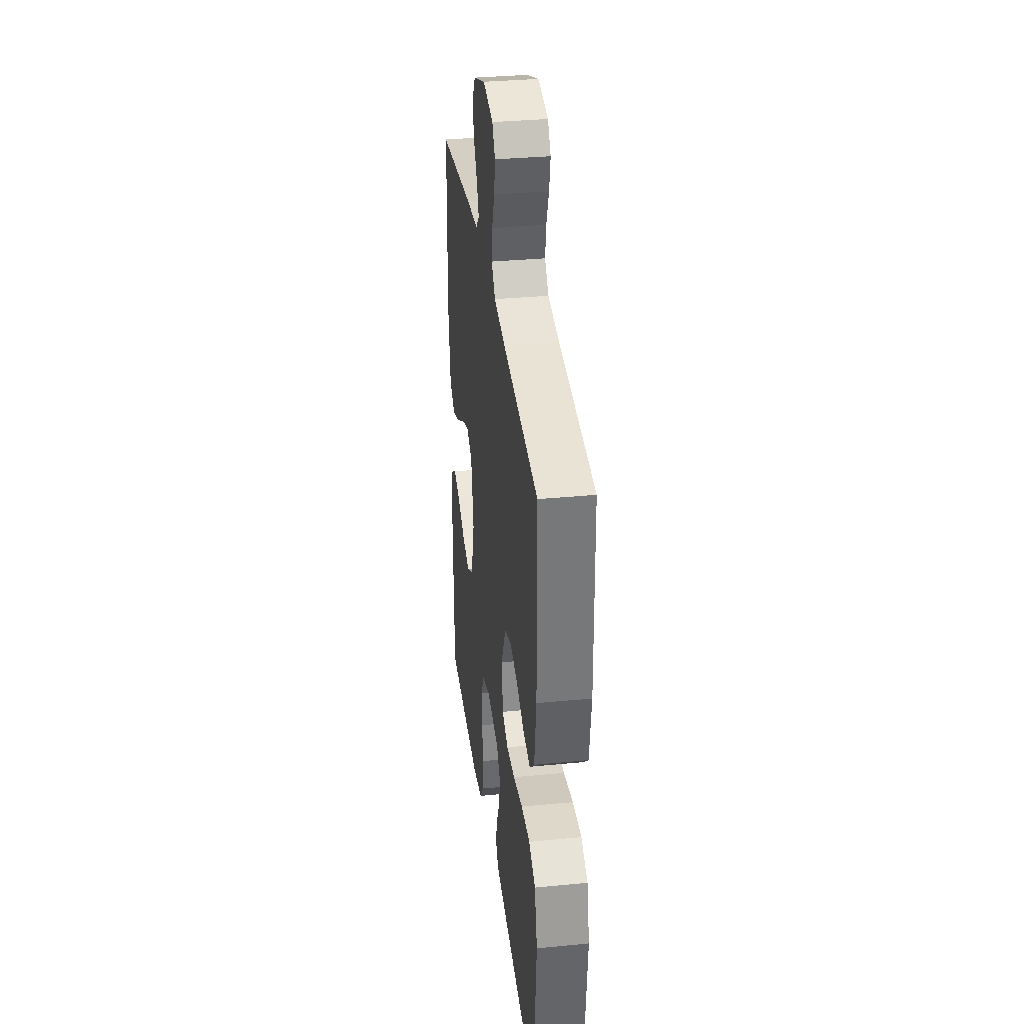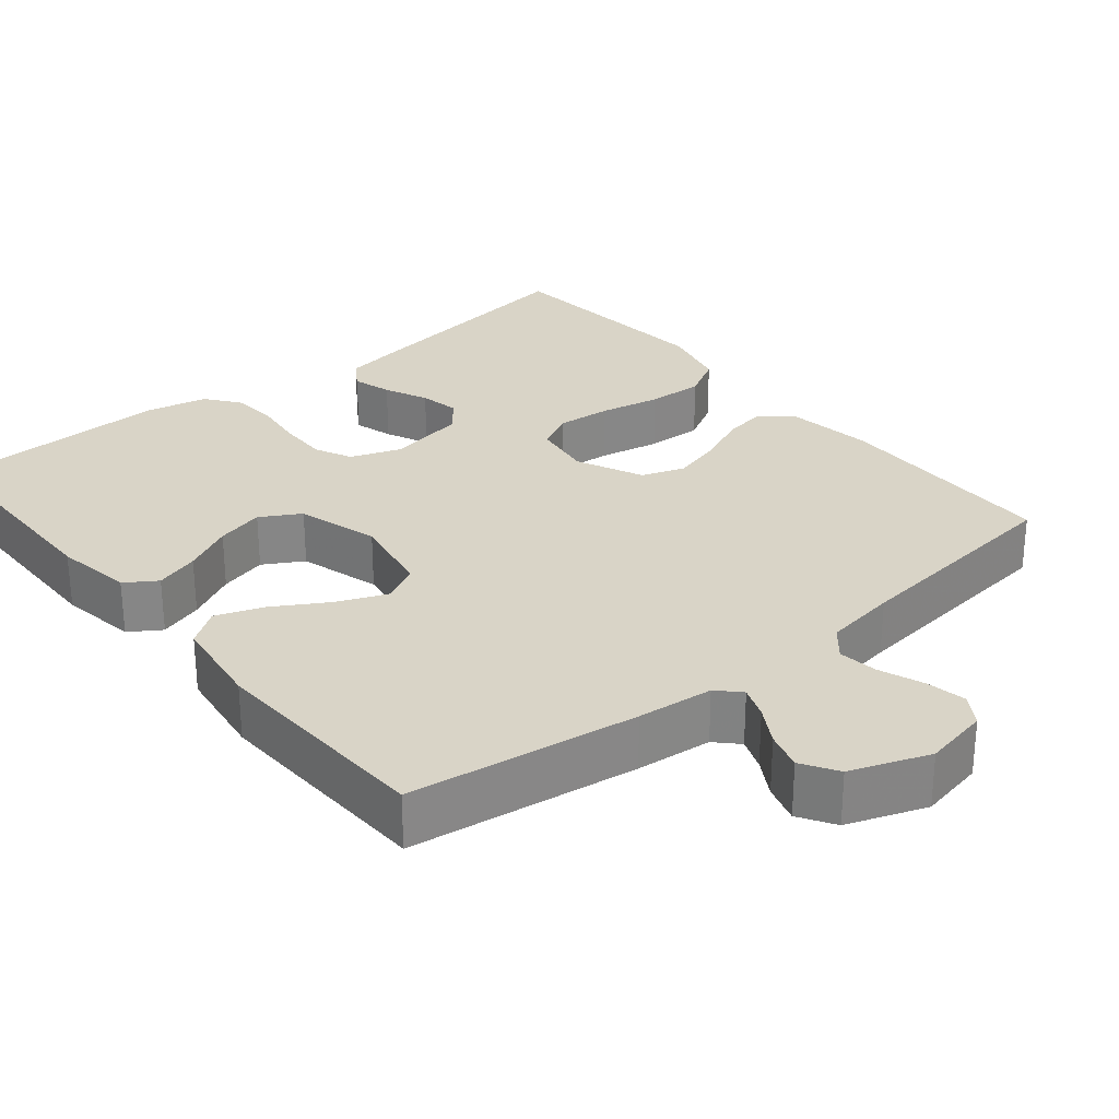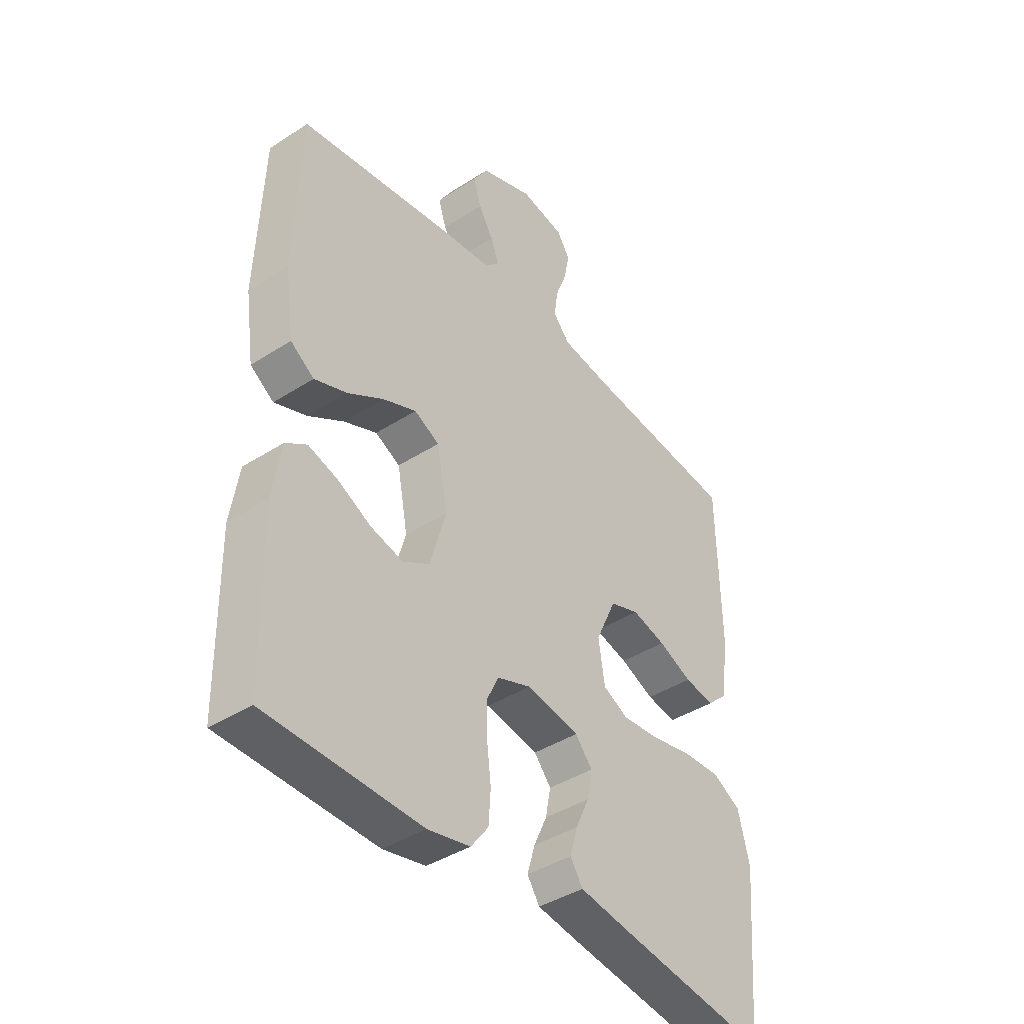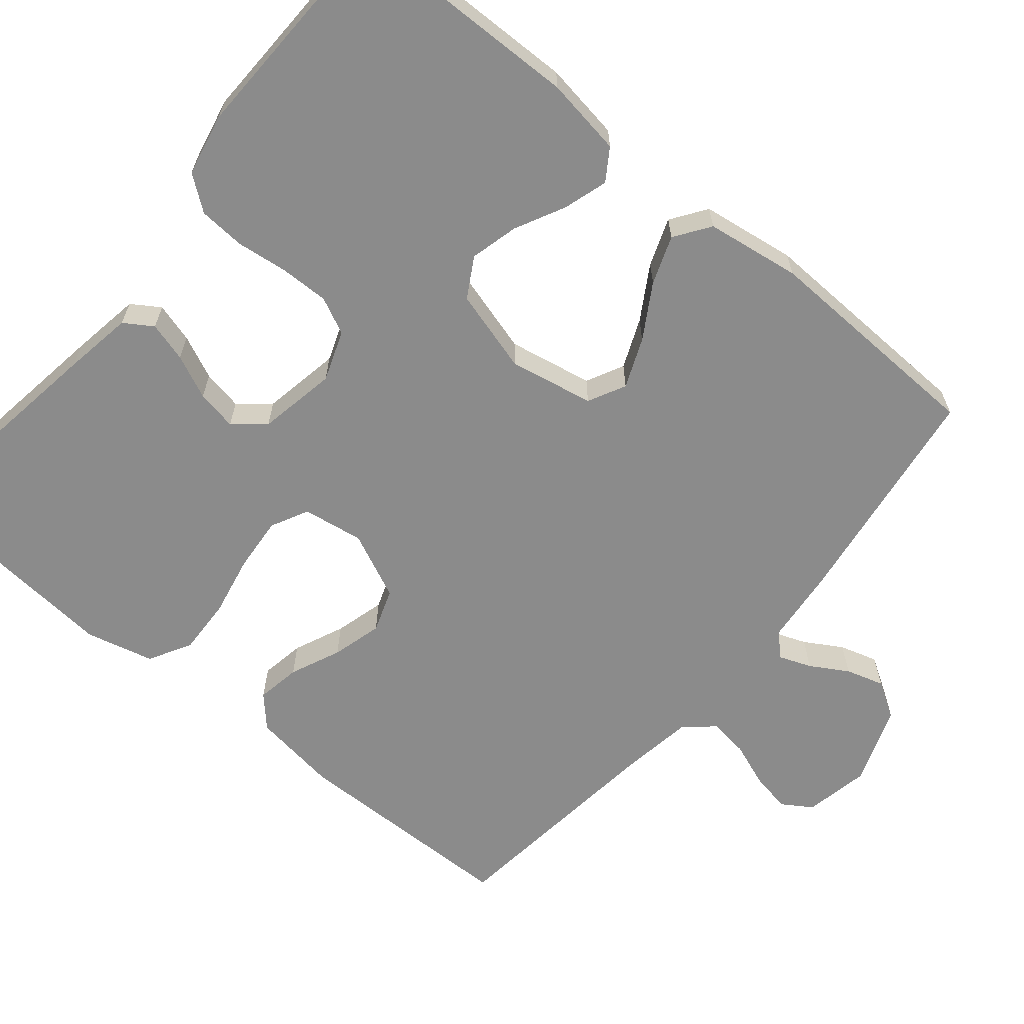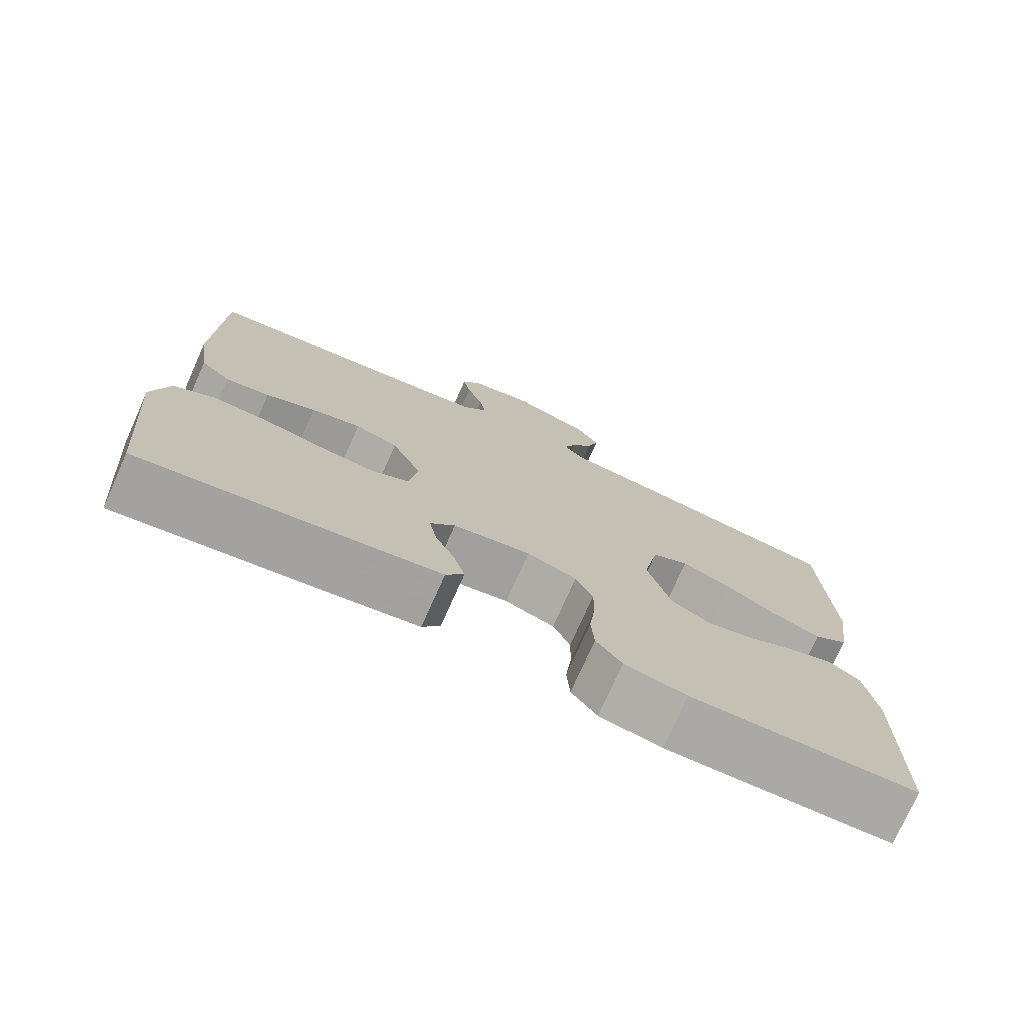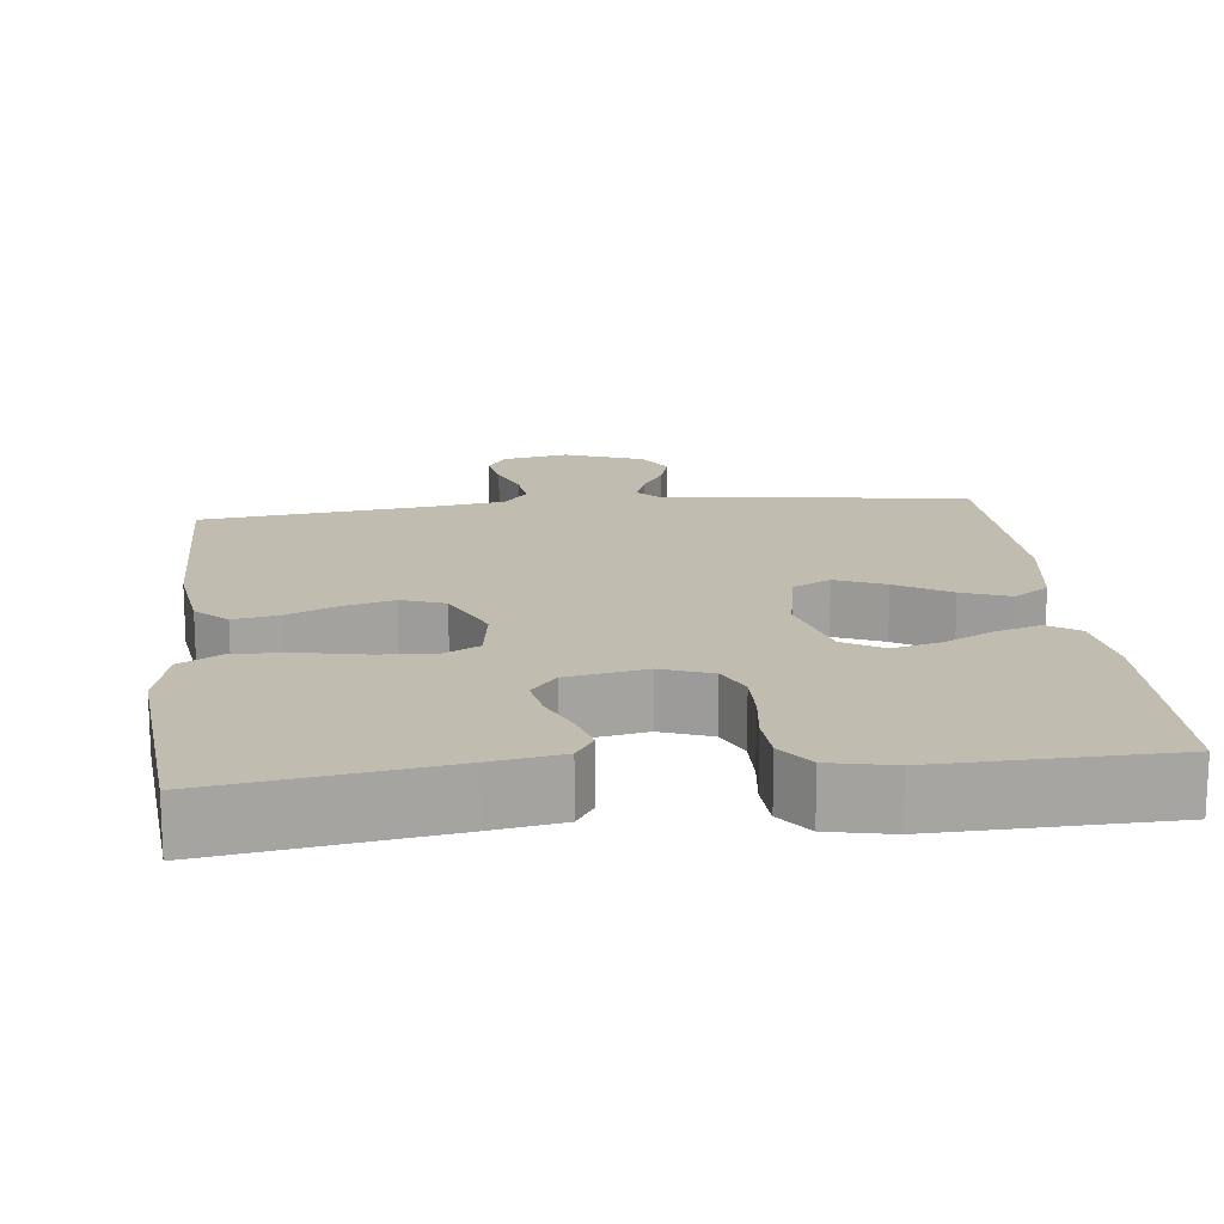
<metadata>
{"format":"obj","ext":"obj","renderer":"f3d","projection":"perspective","resolution":1024,"background":"white","views":[{"elev":34.0,"azim":82.5,"up":"+Z"},{"elev":28.4,"azim":-39.5,"up":"+Y"},{"elev":-41.1,"azim":-51.9,"up":"+Z"},{"elev":-63.8,"azim":-129.6,"up":"+Y"},{"elev":-75.8,"azim":155.9,"up":"+Z"},{"elev":16.5,"azim":173.7,"up":"+Y"}]}
</metadata>
<code>
v 0.5 0.07 -0.5
v 0.2 0.07 -0.455
v 0.109 0.07 -0.44
v 0.085 0.07 -0.403
v 0.1 0.07 -0.351
v 0.126 0.07 -0.294
v 0.136 0.07 -0.241
v 0.103 0.07 -0.201
v 0 0.07 -0.182
v -0.066 0.07 -0.206
v -0.089 0.07 -0.254
v -0.088 0.07 -0.318
v -0.08 0.07 -0.385
v -0.084 0.07 -0.446
v -0.118 0.07 -0.491
v -0.2 0.07 -0.508
v -0.5 0.07 -0.5
v -0.505 0.07 -0.2
v -0.489 0.07 -0.098
v -0.448 0.07 -0.071
v -0.39 0.07 -0.089
v -0.325 0.07 -0.122
v -0.262 0.07 -0.138
v -0.21 0.07 -0.108
v -0.179 0.07 0
v -0.2 0.07 0.111
v -0.249 0.07 0.136
v -0.314 0.07 0.109
v -0.384 0.07 0.067
v -0.447 0.07 0.044
v -0.493 0.07 0.076
v -0.511 0.07 0.2
v -0.5 0.07 0.5
v -0.2 0.07 0.542
v -0.1 0.07 0.552
v -0.072 0.07 0.581
v -0.088 0.07 0.623
v -0.117 0.07 0.672
v -0.132 0.07 0.722
v -0.103 0.07 0.769
v 0 0.07 0.807
v 0.086 0.07 0.79
v 0.111 0.07 0.751
v 0.101 0.07 0.698
v 0.079 0.07 0.64
v 0.072 0.07 0.588
v 0.104 0.07 0.55
v 0.2 0.07 0.535
v 0.5 0.07 0.5
v 0.505 0.07 0.2
v 0.489 0.07 0.087
v 0.449 0.07 0.05
v 0.391 0.07 0.06
v 0.325 0.07 0.089
v 0.259 0.07 0.107
v 0.202 0.07 0.087
v 0.162 0.07 0
v 0.174 0.07 -0.08
v 0.223 0.07 -0.105
v 0.295 0.07 -0.099
v 0.375 0.07 -0.083
v 0.449 0.07 -0.08
v 0.504 0.07 -0.111
v 0.526 0.07 -0.2
v 0.5 0 -0.5
v 0.2 0 -0.455
v 0.109 0 -0.44
v 0.085 0 -0.403
v 0.1 0 -0.351
v 0.126 0 -0.294
v 0.136 0 -0.241
v 0.103 0 -0.201
v 0 0 -0.182
v -0.066 0 -0.206
v -0.089 0 -0.254
v -0.088 0 -0.318
v -0.08 0 -0.385
v -0.084 0 -0.446
v -0.118 0 -0.491
v -0.2 0 -0.508
v -0.5 0 -0.5
v -0.505 0 -0.2
v -0.489 0 -0.098
v -0.448 0 -0.071
v -0.39 0 -0.089
v -0.325 0 -0.122
v -0.262 0 -0.138
v -0.21 0 -0.108
v -0.179 0 0
v -0.2 0 0.111
v -0.249 0 0.136
v -0.314 0 0.109
v -0.384 0 0.067
v -0.447 0 0.044
v -0.493 0 0.076
v -0.511 0 0.2
v -0.5 0 0.5
v -0.2 0 0.542
v -0.1 0 0.552
v -0.072 0 0.581
v -0.088 0 0.623
v -0.117 0 0.672
v -0.132 0 0.722
v -0.103 0 0.769
v 0 0 0.807
v 0.086 0 0.79
v 0.111 0 0.751
v 0.101 0 0.698
v 0.079 0 0.64
v 0.072 0 0.588
v 0.104 0 0.55
v 0.2 0 0.535
v 0.5 0 0.5
v 0.505 0 0.2
v 0.489 0 0.087
v 0.449 0 0.05
v 0.391 0 0.06
v 0.325 0 0.089
v 0.259 0 0.107
v 0.202 0 0.087
v 0.162 0 0
v 0.174 0 -0.08
v 0.223 0 -0.105
v 0.295 0 -0.099
v 0.375 0 -0.083
v 0.449 0 -0.08
v 0.504 0 -0.111
v 0.526 0 -0.2
f 60 61 62 63
f 59 60 63 64
f 51 52 53 54
f 51 54 55
f 48 49 50 51
f 47 48 51 55
f 46 47 55 56
f 42 43 44 45
f 42 45 46
f 41 42 46
f 37 38 39 40
f 36 37 40 41
f 32 33 34 35
f 30 31 32 35
f 28 29 30 35
f 27 28 35 36
f 26 27 36
f 25 26 36 41
f 19 20 21 22
f 19 22 23
f 18 19 23
f 17 18 23
f 16 17 23 24
f 12 13 14 15
f 11 12 15 16
f 3 4 5 6
f 3 6 7
f 2 3 7
f 59 64 1 2
f 58 59 2 7
f 57 58 7 8
f 41 46 56 57
f 25 41 57 8
f 11 16 24 25
f 10 11 25
f 9 10 25
f 8 9 25
f 127 126 125 124
f 128 127 124 123
f 118 117 116 115
f 119 118 115
f 115 114 113 112
f 119 115 112 111
f 120 119 111 110
f 109 108 107 106
f 110 109 106
f 110 106 105
f 104 103 102 101
f 105 104 101 100
f 99 98 97 96
f 99 96 95 94
f 99 94 93 92
f 100 99 92 91
f 100 91 90
f 105 100 90 89
f 86 85 84 83
f 87 86 83
f 87 83 82
f 87 82 81
f 88 87 81 80
f 79 78 77 76
f 80 79 76 75
f 70 69 68 67
f 71 70 67
f 71 67 66
f 66 65 128 123
f 71 66 123 122
f 72 71 122 121
f 121 120 110 105
f 72 121 105 89
f 89 88 80 75
f 89 75 74
f 89 74 73
f 89 73 72
f 1 65 66 2
f 2 66 67 3
f 3 67 68 4
f 4 68 69 5
f 5 69 70 6
f 6 70 71 7
f 7 71 72 8
f 8 72 73 9
f 9 73 74 10
f 10 74 75 11
f 11 75 76 12
f 12 76 77 13
f 13 77 78 14
f 14 78 79 15
f 15 79 80 16
f 16 80 81 17
f 17 81 82 18
f 18 82 83 19
f 19 83 84 20
f 20 84 85 21
f 21 85 86 22
f 22 86 87 23
f 23 87 88 24
f 24 88 89 25
f 25 89 90 26
f 26 90 91 27
f 27 91 92 28
f 28 92 93 29
f 29 93 94 30
f 30 94 95 31
f 31 95 96 32
f 32 96 97 33
f 33 97 98 34
f 34 98 99 35
f 35 99 100 36
f 36 100 101 37
f 37 101 102 38
f 38 102 103 39
f 39 103 104 40
f 40 104 105 41
f 41 105 106 42
f 42 106 107 43
f 43 107 108 44
f 44 108 109 45
f 45 109 110 46
f 46 110 111 47
f 47 111 112 48
f 48 112 113 49
f 49 113 114 50
f 50 114 115 51
f 51 115 116 52
f 52 116 117 53
f 53 117 118 54
f 54 118 119 55
f 55 119 120 56
f 56 120 121 57
f 57 121 122 58
f 58 122 123 59
f 59 123 124 60
f 60 124 125 61
f 61 125 126 62
f 62 126 127 63
f 63 127 128 64
f 64 128 65 1

</code>
